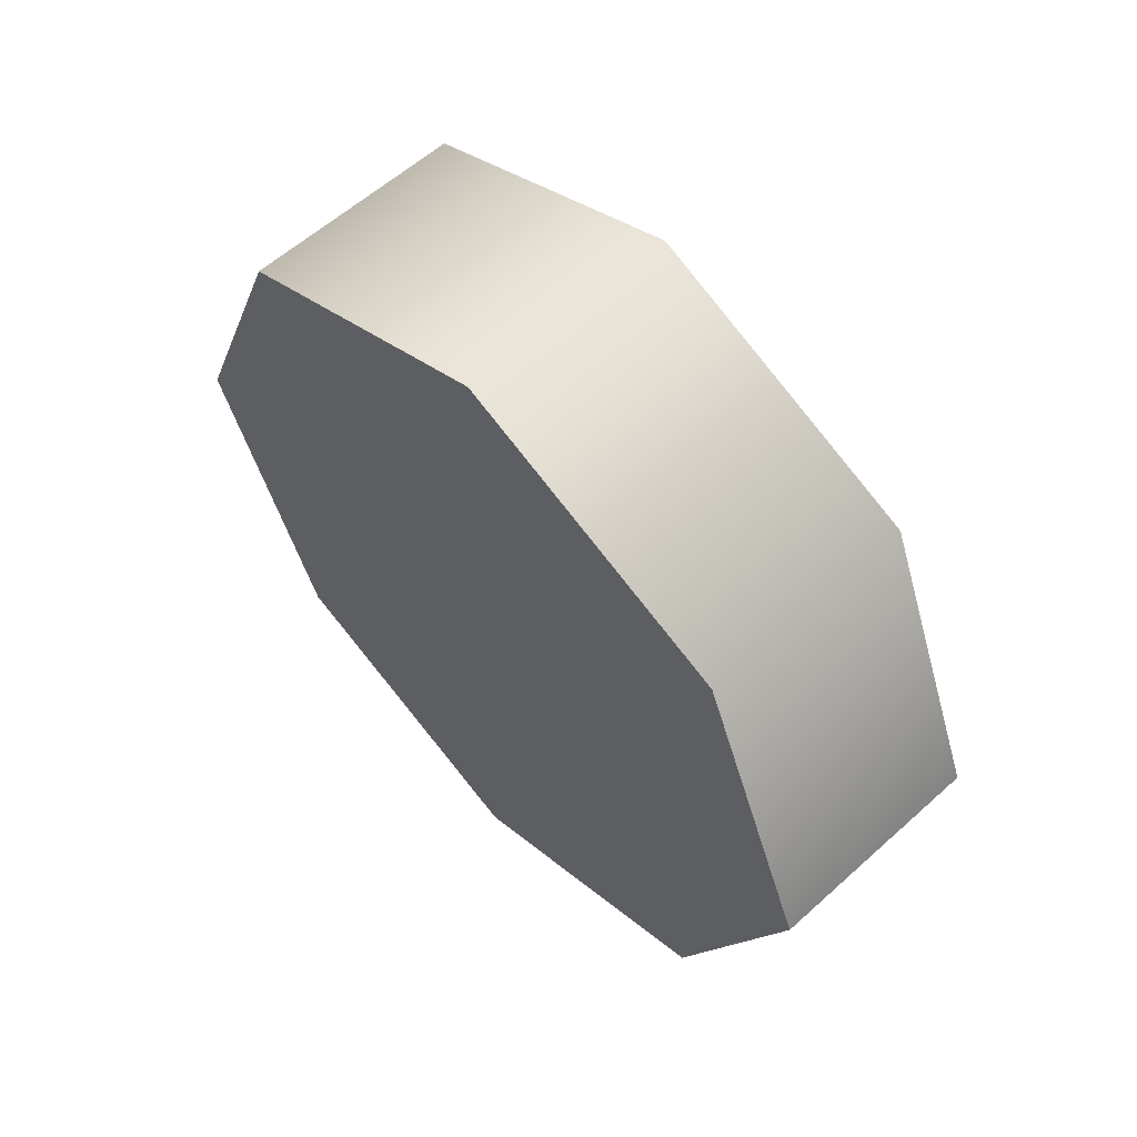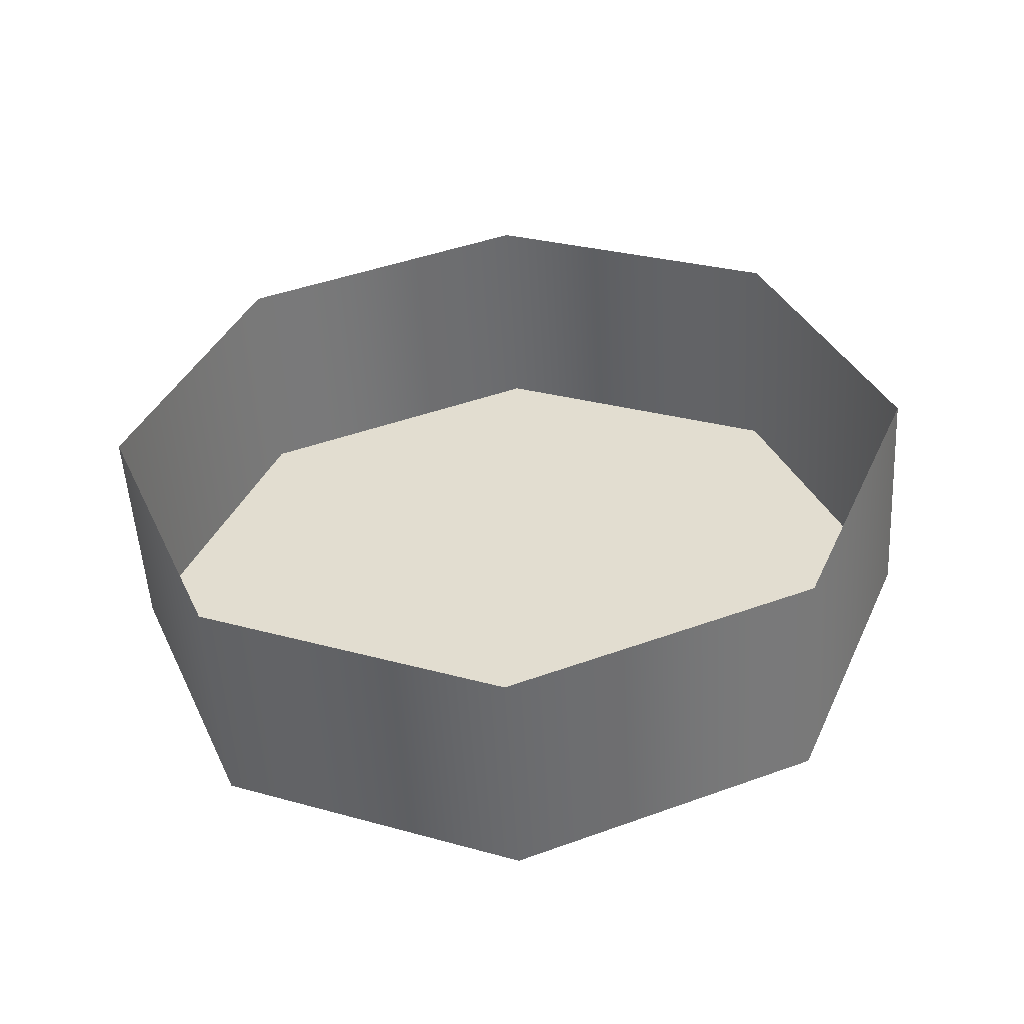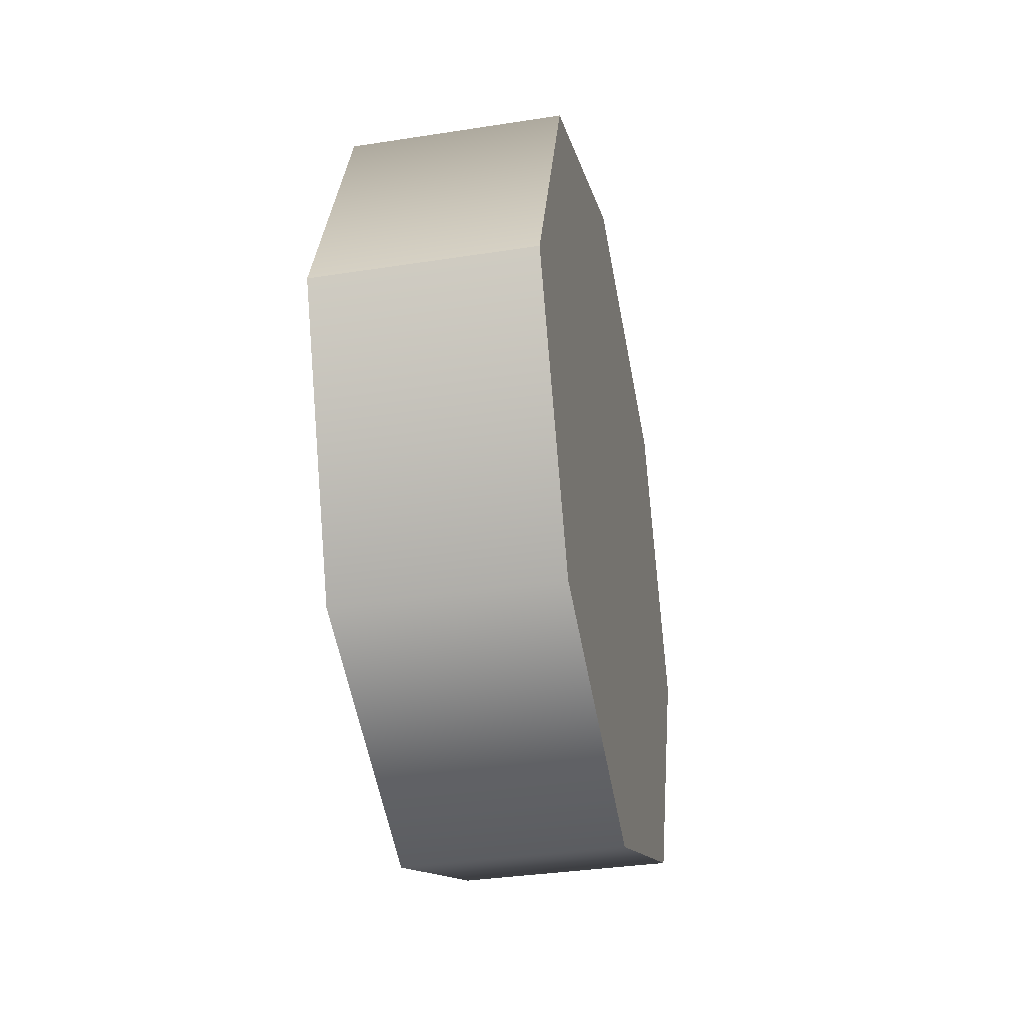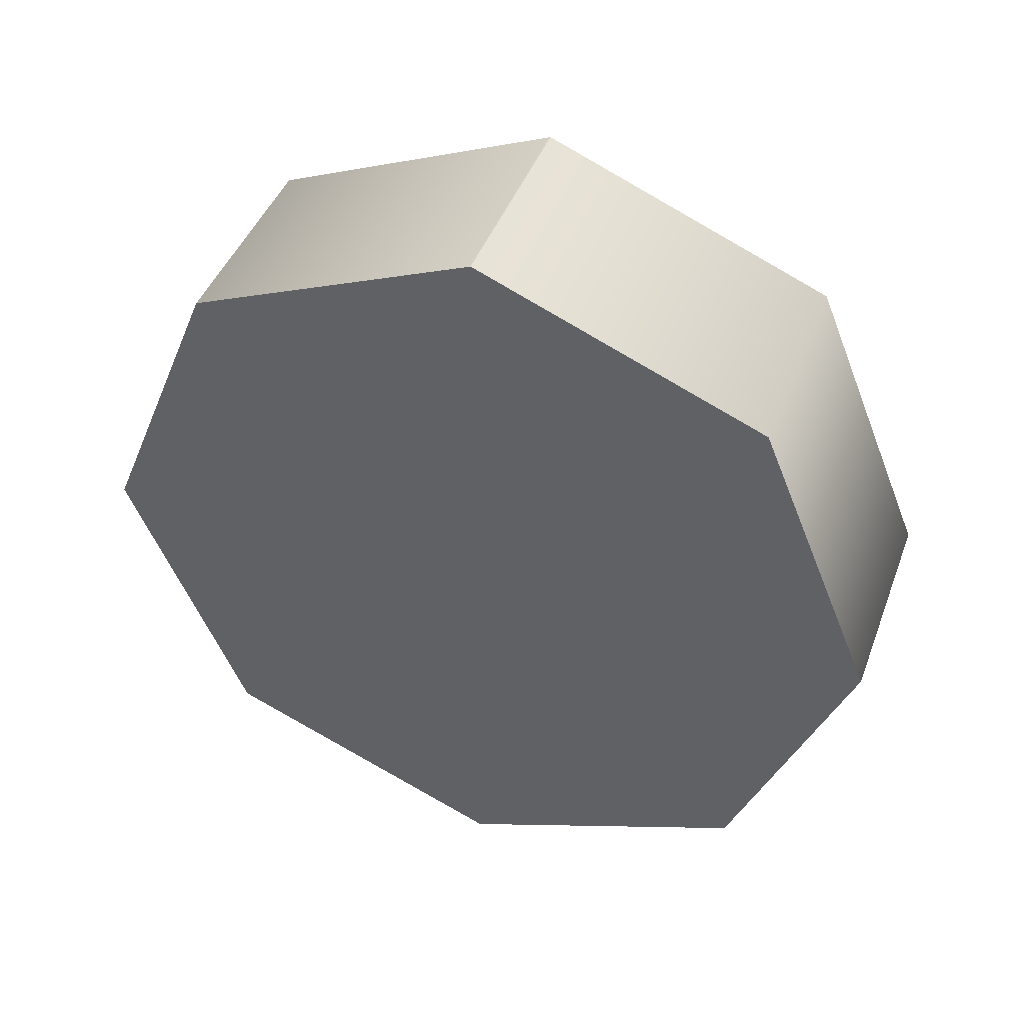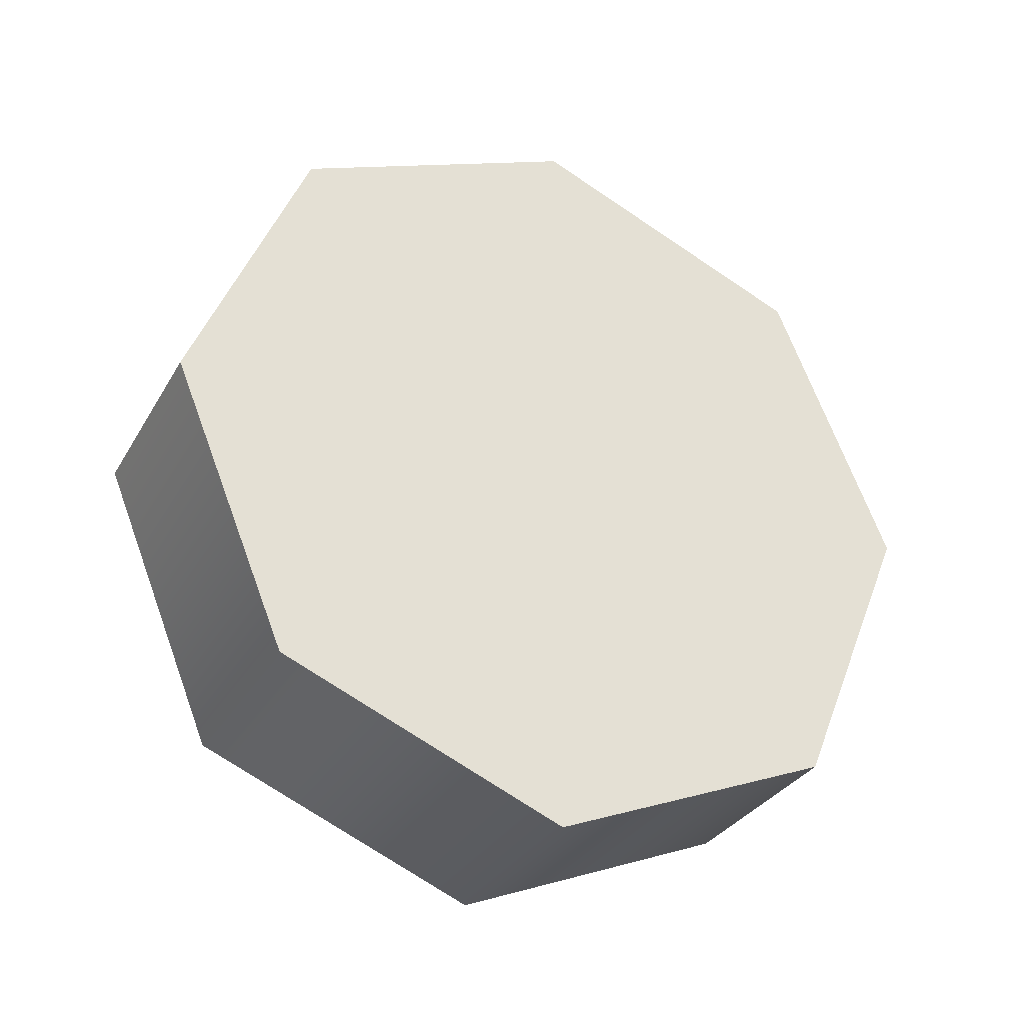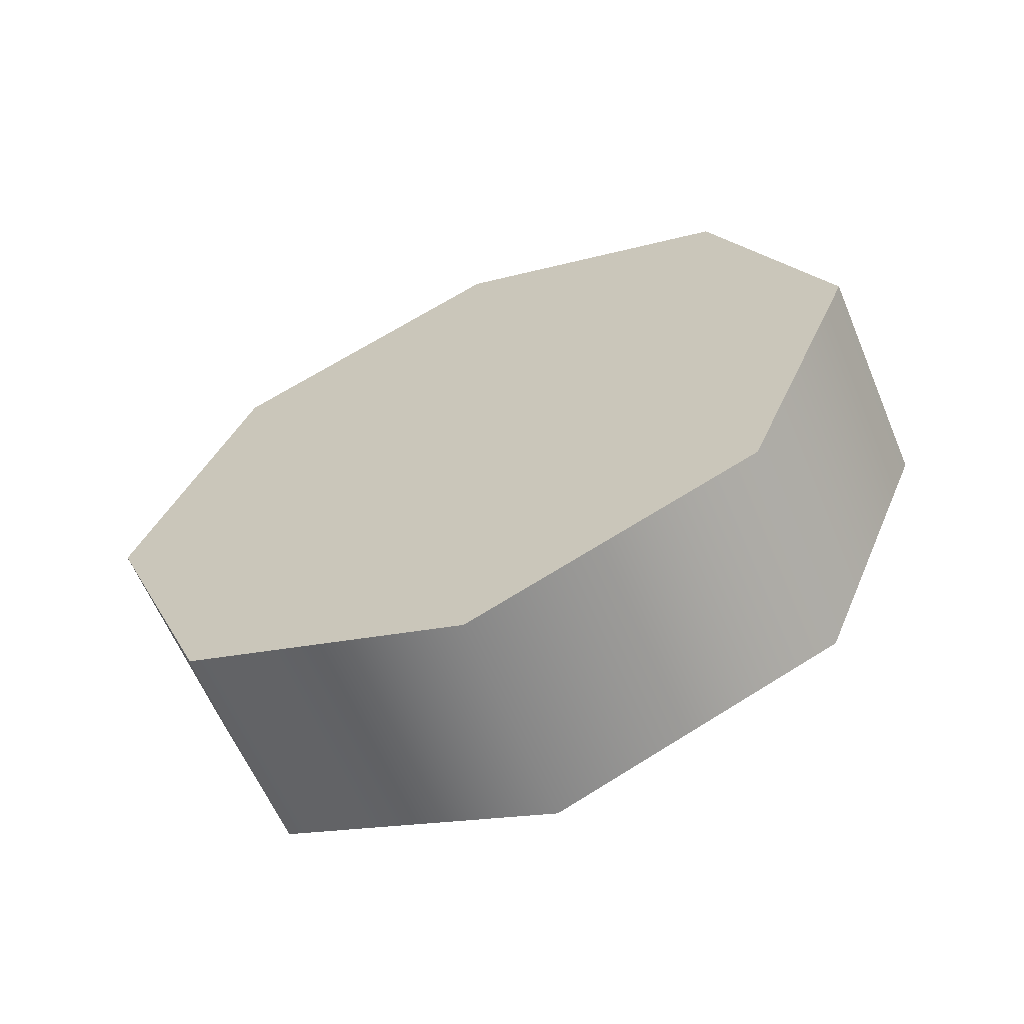
<metadata>
{"format":"obj","ext":"obj","renderer":"f3d","projection":"perspective","resolution":1024,"background":"white","views":[{"elev":59.0,"azim":137.2,"up":"+Y"},{"elev":-53.2,"azim":-86.6,"up":"+Y"},{"elev":-35.2,"azim":11.7,"up":"+Y"},{"elev":43.9,"azim":109.9,"up":"+Z"},{"elev":-31.7,"azim":64.4,"up":"+Y"},{"elev":-62.3,"azim":112.8,"up":"+Y"}]}
</metadata>
<code>
v 1.084 -0.02058 1.002
v 1.084 0.05853 0.969
v 1.023 0.05853 0.969
v 1.023 -0.02058 1.002
v 1.084 0.0913 0.8899
v 1.023 0.0913 0.8899
v 1.084 0.0913 0.8899
v 1.084 0.05853 0.8108
v 1.023 0.05853 0.8108
v 1.023 0.0913 0.8899
v 1.084 -0.02058 0.778
v 1.023 -0.02058 0.778
v 1.023 -0.09969 0.969
v 1.084 -0.09969 0.969
v 1.084 -0.02058 1.002
v 1.023 -0.02058 1.002
v 1.023 -0.1325 0.8899
v 1.084 -0.1325 0.8899
v 1.023 -0.09969 0.8108
v 1.084 -0.09969 0.8108
v 1.084 -0.09969 0.8108
v 1.023 -0.09969 0.8108
v 1.023 -0.02058 0.778
v 1.084 -0.02058 0.778
v 1.084 -0.09969 0.8108
v 1.084 -0.02058 0.778
v 1.084 -0.1325 0.8899
v 1.084 0.05853 0.8108
v 1.084 0.0913 0.8899
v 1.084 0.05853 0.969
v 1.084 -0.02058 1.002
v 1.084 -0.09969 0.969
g group_33142568_140627855147936
f 1 2 3
f 1 3 4
f 2 5 6
f 2 6 3
f 7 8 9
f 7 9 10
f 8 11 12
f 8 12 9
f 13 14 15
f 13 15 16
f 17 18 14
f 17 14 13
f 19 20 18
f 19 18 17
f 21 22 23
f 21 23 24
f 25 26 27
f 26 28 27
f 28 29 27
f 29 30 27
f 30 31 27
f 31 32 27

</code>
